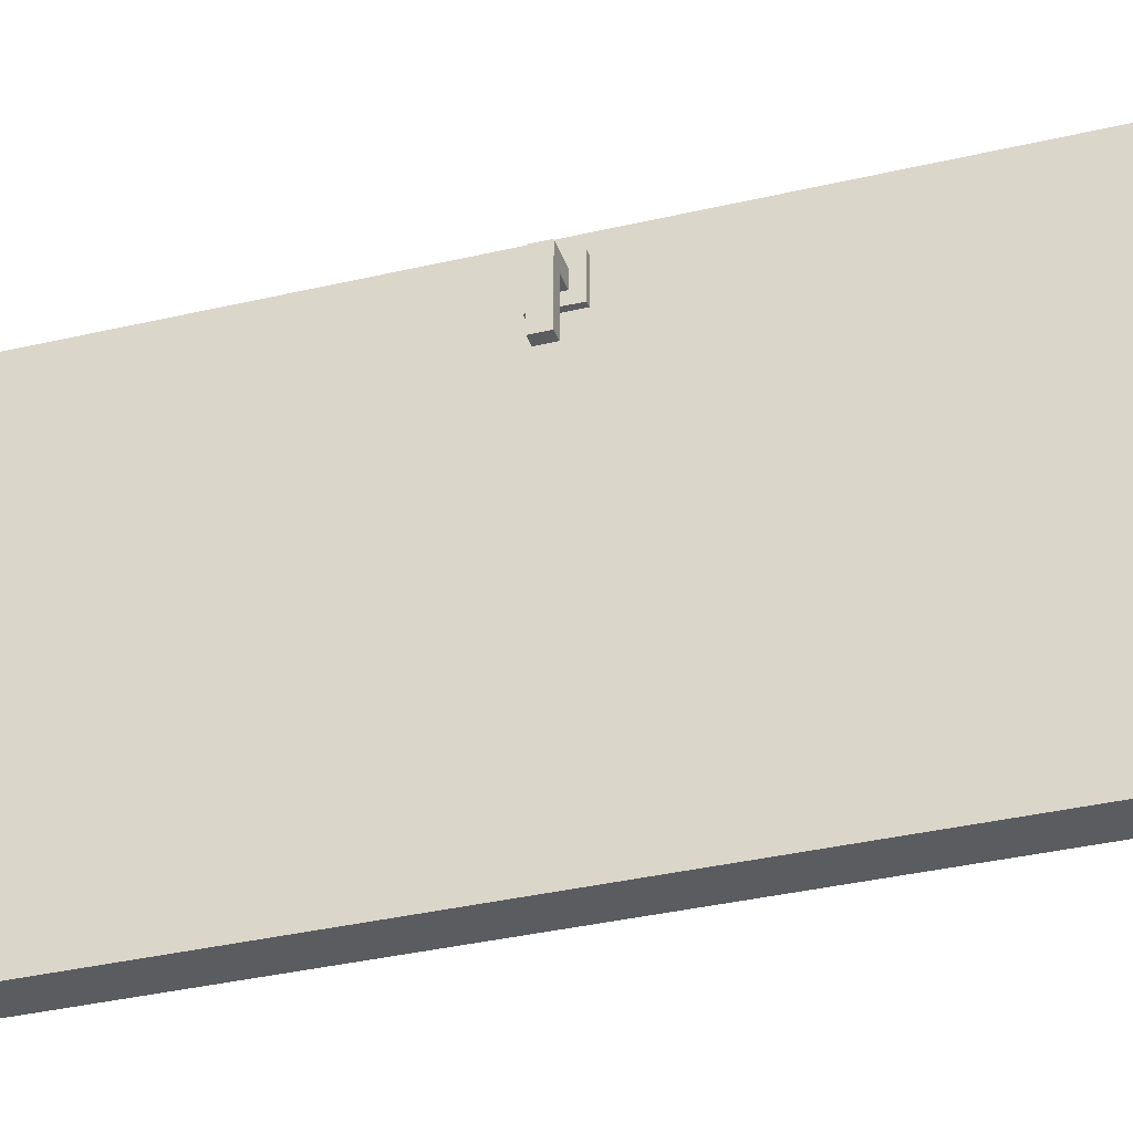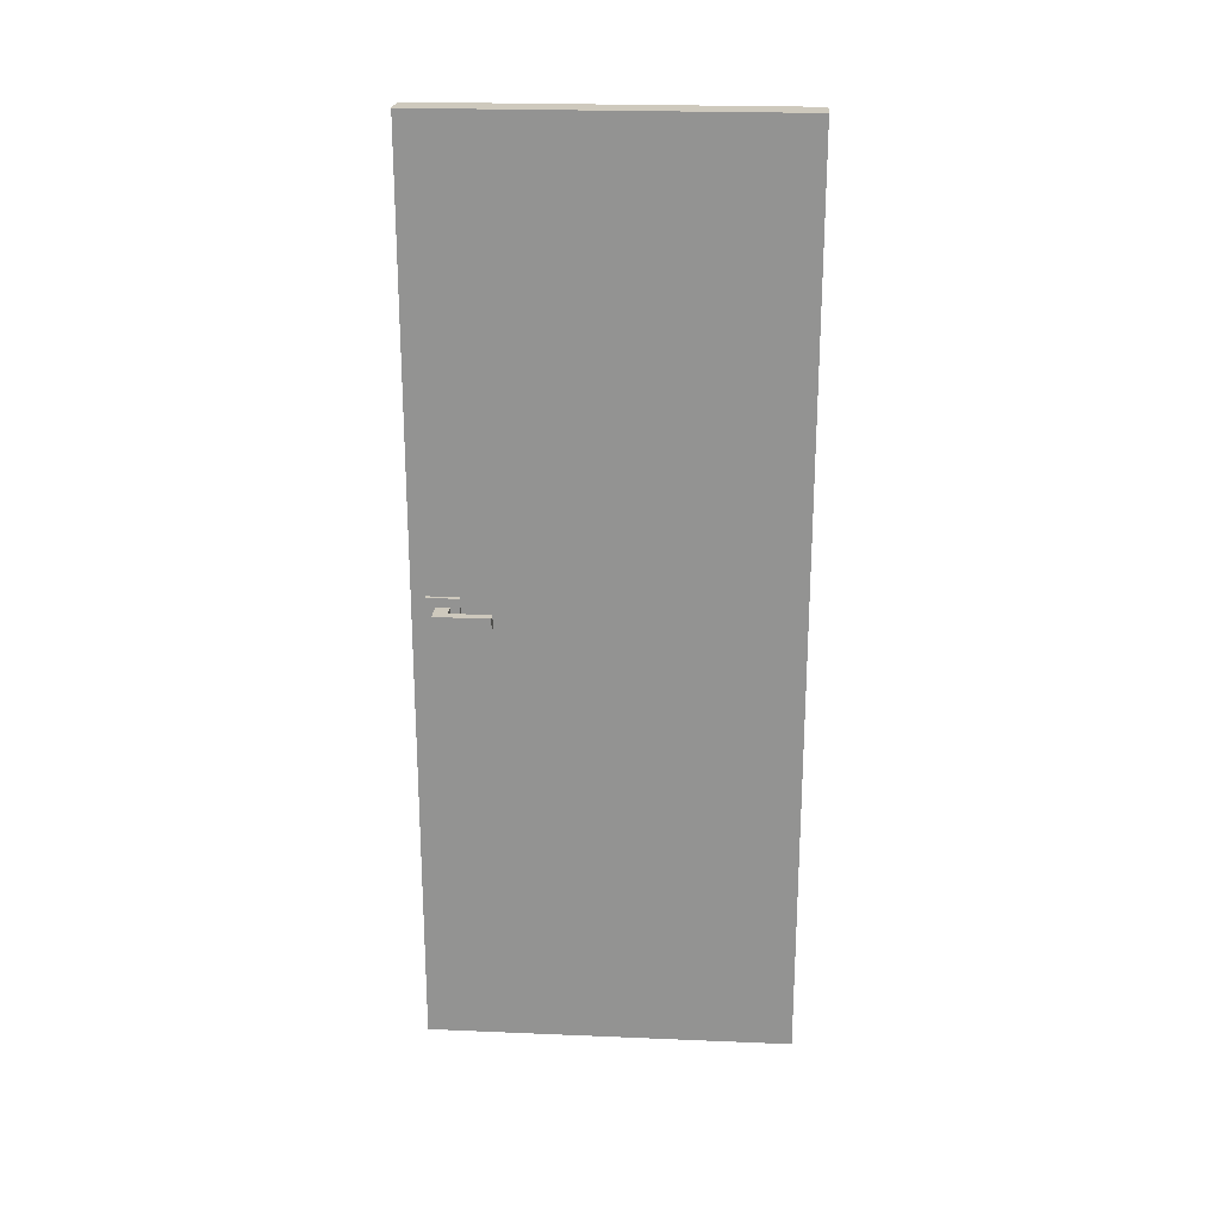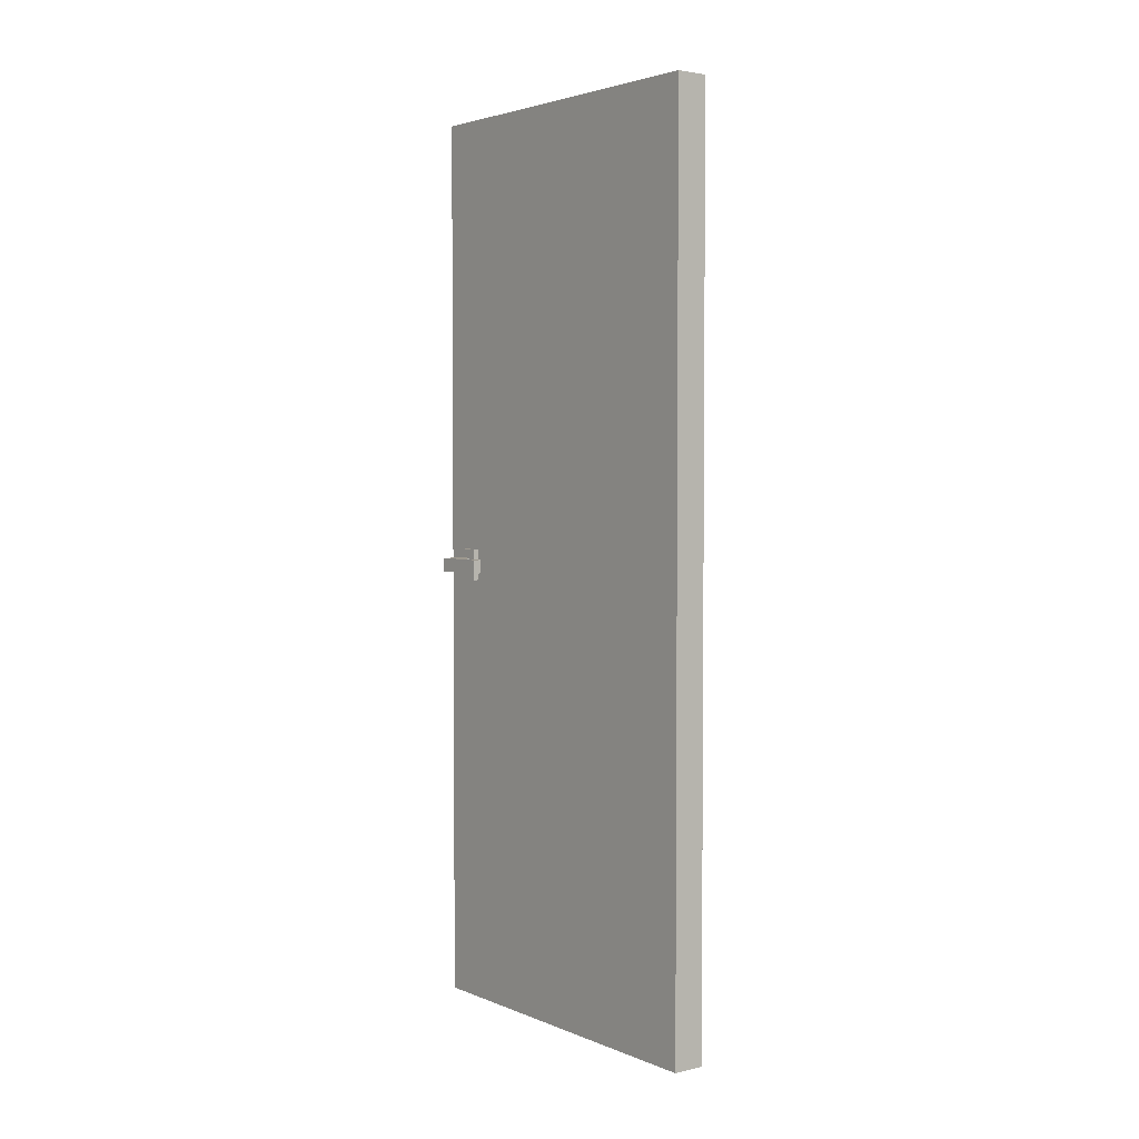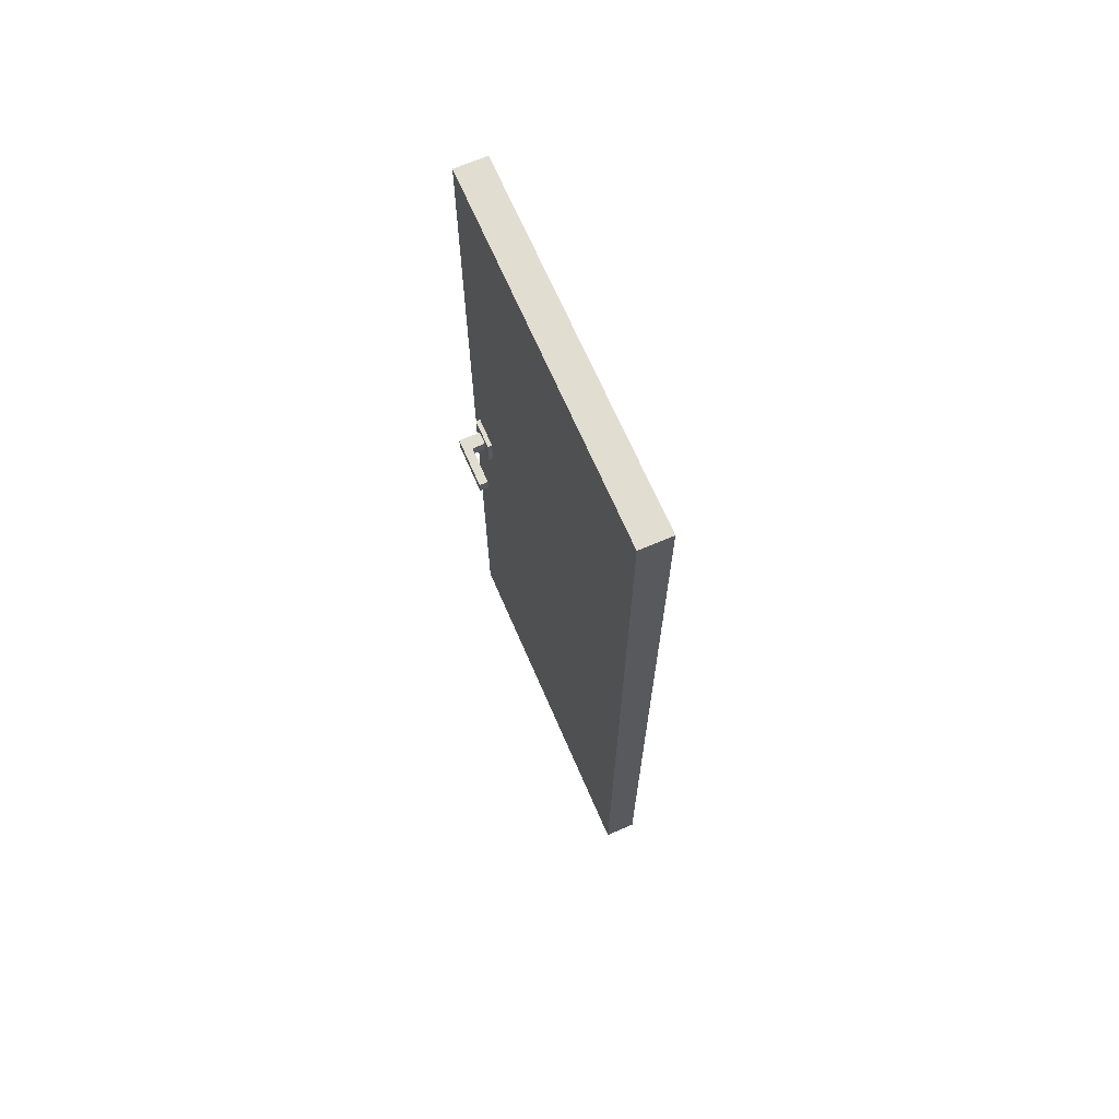
<metadata>
{"format":"obj","ext":"obj","renderer":"f3d","projection":"perspective","resolution":1024,"background":"white","views":[{"elev":-34.9,"azim":-72.4,"up":"+Z"},{"elev":22.7,"azim":94.1,"up":"+Y"},{"elev":3.2,"azim":142.8,"up":"+Y"},{"elev":68.4,"azim":156.6,"up":"+Y"}]}
</metadata>
<code>
g Cube_Cube
v 0.03498 2 -0.4998
v 0.03498 0 -0.4998
v 0.03498 2 0.2999
v 0.03498 0 0.2999
v -0.03498 2 -0.4998
v -0.03498 0 -0.4998
v -0.03498 2 0.2999
v -0.03498 0 0.2999
v 0.04493 1.034 0.1995
v 0.04493 0.9638 0.1995
v 0.04493 1.034 0.2695
v 0.04493 0.9638 0.2695
v 0.03255 1.034 0.1995
v 0.03255 0.9638 0.1995
v 0.03255 1.034 0.2695
v 0.03255 0.9638 0.2695
v 0.04493 1.014 0.2495
v 0.04493 1.014 0.2195
v 0.04493 0.9837 0.2195
v 0.04493 0.9837 0.2495
v 0.09495 1.014 0.2495
v 0.09495 1.014 0.2195
v 0.09495 0.9837 0.2195
v 0.09495 0.9837 0.2495
v 0.07493 1.014 0.2495
v 0.07493 0.9837 0.2495
v 0.07493 0.9837 0.2195
v 0.07493 1.014 0.2195
v 0.09495 1.014 0.1295
v 0.09495 0.9837 0.1295
v 0.07493 0.9837 0.1295
v 0.07493 1.014 0.1295
v -0.03498 0 -0.09992
v 0.03498 2 -0.09911
v -0.03498 2 -0.09946
v 0.03498 0 -0.09911
v 0.03498 1.88 -0.4998
v -0.03498 1.88 0.2999
v 0.03498 1.88 0.2999
v -0.03498 1.88 -0.4998
v 0.03498 1.88 -0.09911
v -0.03498 1.88 -0.09917
v 0.03498 0.12 -0.4998
v 0.03498 0.12 0.2999
v -0.03498 0.12 -0.4998
v 0.03498 0.12 -0.09911
v -0.03498 0.12 -0.09917
v -0.03498 0.12 0.2999
v -0.03498 1 0.2999
v 0.03498 1 -0.4998
v 0.03498 1 0.2999
v -0.03498 1 -0.4998
v 0.03498 1 -0.09911
v -0.03498 1 -0.09917
v -0.03498 2 -0.3805
v 0.03498 0 -0.3796
v -0.03498 0 -0.381
v 0.03498 2 -0.3798
v 0.03498 1.88 -0.3793
v -0.03498 1.88 -0.3803
v -0.03498 0.12 -0.3803
v 0.03498 0.12 -0.3793
v -0.03498 1 -0.3803
v 0.03498 1 -0.3793
v -0.03498 0 0.1794
v 0.03498 2 0.1801
v -0.03498 2 0.1799
v 0.03498 0 0.1804
v -0.03498 1.88 0.1801
v 0.03498 1.88 0.1801
v 0.03498 0.12 0.1801
v -0.03498 0.12 0.1801
v 0.03498 1 0.1801
v -0.03498 1 0.1801
v -0.03498 1.44 0.2999
v 0.03498 1.44 -0.4998
v 0.03498 1.44 0.2999
v -0.03498 1.44 -0.4998
v 0.03498 1.44 -0.09911
v -0.03498 1.44 -0.09917
v -0.03498 1.44 -0.3803
v 0.03498 1.44 -0.3793
v 0.03498 1.44 0.1801
v -0.03498 1.44 0.1801
v 0.03498 0.56 -0.4998
v 0.03498 0.56 0.2999
v -0.03498 0.56 -0.4998
v 0.03498 0.56 -0.09911
v -0.03498 0.56 -0.09917
v -0.03498 0.56 0.2999
v 0.03498 0.56 -0.3793
v -0.03498 0.56 -0.3803
v -0.03498 0.56 0.1801
v 0.03498 0.56 0.1801
v 0.03498 1.87 -0.08928
v 0.03498 1.87 0.1703
v 0.03498 1.45 -0.08928
v 0.03498 1.45 0.1703
v 0.03498 1.87 -0.3696
v 0.03498 1.87 -0.1089
v 0.03498 1.45 -0.1089
v 0.03498 1.45 -0.3696
v 0.03498 1.429 -0.08912
v 0.03498 1.011 -0.08912
v 0.03498 1.011 0.1701
v 0.03498 1.429 0.1701
v 0.03498 1.43 -0.1092
v 0.03498 1.01 -0.1092
v 0.03498 1.01 -0.3692
v 0.03498 1.43 -0.3692
v 0.03498 0.9902 -0.0895
v 0.03498 0.9902 0.1705
v 0.03498 0.5698 -0.0895
v 0.03498 0.5698 0.1705
v 0.03498 0.9894 -0.3691
v 0.03498 0.9894 -0.1093
v 0.03498 0.5706 -0.1093
v 0.03498 0.5706 -0.3691
v 0.03498 0.5502 -0.08903
v 0.03498 0.1298 -0.08903
v 0.03498 0.1298 0.17
v 0.03498 0.5502 0.17
v 0.03498 0.5493 -0.1089
v 0.03498 0.1307 -0.1089
v 0.03498 0.1307 -0.3695
v 0.03498 0.5493 -0.3695
v -0.03498 1.87 -0.109
v -0.03498 1.87 -0.3705
v -0.03498 1.45 -0.109
v -0.03498 1.45 -0.3705
v -0.03498 1.87 0.17
v -0.03498 1.87 -0.08903
v -0.03498 1.45 -0.08903
v -0.03498 1.45 0.17
v -0.03498 1.43 -0.1092
v -0.03498 1.01 -0.1092
v -0.03498 1.01 -0.3702
v -0.03498 1.43 -0.3702
v -0.03498 1.43 -0.08939
v -0.03498 1.01 -0.08939
v -0.03498 1.01 0.1704
v -0.03498 1.43 0.1704
v -0.03498 0.9898 -0.1092
v -0.03498 0.9898 -0.3702
v -0.03498 0.5702 -0.1092
v -0.03498 0.5702 -0.3702
v -0.03498 0.9906 0.1703
v -0.03498 0.9906 -0.08936
v -0.03498 0.5694 -0.08936
v -0.03498 0.5694 0.1703
v -0.03498 0.55 -0.1091
v -0.03498 0.13 -0.1091
v -0.03498 0.13 -0.3704
v -0.03498 0.55 -0.3704
v -0.03498 0.5498 -0.08941
v -0.03498 0.1302 -0.08941
v -0.03498 0.1302 0.1704
v -0.03498 0.5498 0.1704
v -0.03498 2 -0.4998
v -0.03498 0 -0.4998
v -0.03498 2 0.2999
v -0.03498 0 0.2999
v 0.03498 2 -0.4998
v 0.03498 0 -0.4998
v 0.03498 2 0.2999
v 0.03498 0 0.2999
v -0.04493 1.034 0.1995
v -0.04493 0.9638 0.1995
v -0.04493 1.034 0.2695
v -0.04493 0.9638 0.2695
v -0.03255 1.034 0.1995
v -0.03255 0.9638 0.1995
v -0.03255 1.034 0.2695
v -0.03255 0.9638 0.2695
v -0.04493 1.014 0.2495
v -0.04493 1.014 0.2195
v -0.04493 0.9837 0.2195
v -0.04493 0.9837 0.2495
v -0.09495 1.014 0.2495
v -0.09495 1.014 0.2195
v -0.09495 0.9837 0.2195
v -0.09495 0.9837 0.2495
v -0.07493 1.014 0.2495
v -0.07493 0.9837 0.2495
v -0.07493 0.9837 0.2195
v -0.07493 1.014 0.2195
v -0.09495 1.014 0.1295
v -0.09495 0.9837 0.1295
v -0.07493 0.9837 0.1295
v -0.07493 1.014 0.1295
v 0.03498 0 -0.09992
v -0.03498 2 -0.09911
v 0.03498 2 -0.09946
v -0.03498 0 -0.09911
v -0.03498 1.88 -0.4998
v 0.03498 1.88 0.2999
v -0.03498 1.88 0.2999
v 0.03498 1.88 -0.4998
v -0.03498 1.88 -0.09911
v 0.03498 1.88 -0.09917
v -0.03498 0.12 -0.4998
v -0.03498 0.12 0.2999
v 0.03498 0.12 -0.4998
v -0.03498 0.12 -0.09911
v 0.03498 0.12 -0.09917
v 0.03498 0.12 0.2999
v 0.03498 1 0.2999
v -0.03498 1 -0.4998
v -0.03498 1 0.2999
v 0.03498 1 -0.4998
v -0.03498 1 -0.09911
v 0.03498 1 -0.09917
v 0.03498 2 -0.3805
v -0.03498 0 -0.3796
v 0.03498 0 -0.381
v -0.03498 2 -0.3798
v -0.03498 1.88 -0.3793
v 0.03498 1.88 -0.3803
v 0.03498 0.12 -0.3803
v -0.03498 0.12 -0.3793
v 0.03498 1 -0.3803
v -0.03498 1 -0.3793
v 0.03498 0 0.1794
v -0.03498 2 0.1801
v 0.03498 2 0.1799
v -0.03498 0 0.1804
v 0.03498 1.88 0.1801
v -0.03498 1.88 0.1801
v -0.03498 0.12 0.1801
v 0.03498 0.12 0.1801
v -0.03498 1 0.1801
v 0.03498 1 0.1801
v 0.03498 1.44 0.2999
v -0.03498 1.44 -0.4998
v -0.03498 1.44 0.2999
v 0.03498 1.44 -0.4998
v -0.03498 1.44 -0.09911
v 0.03498 1.44 -0.09917
v 0.03498 1.44 -0.3803
v -0.03498 1.44 -0.3793
v -0.03498 1.44 0.1801
v 0.03498 1.44 0.1801
v -0.03498 0.56 -0.4998
v -0.03498 0.56 0.2999
v 0.03498 0.56 -0.4998
v -0.03498 0.56 -0.09911
v 0.03498 0.56 -0.09917
v 0.03498 0.56 0.2999
v -0.03498 0.56 -0.3793
v 0.03498 0.56 -0.3803
v 0.03498 0.56 0.1801
v -0.03498 0.56 0.1801
v -0.03498 1.87 -0.08928
v -0.03498 1.87 0.1703
v -0.03498 1.45 -0.08928
v -0.03498 1.45 0.1703
v -0.03498 1.87 -0.3696
v -0.03498 1.87 -0.1089
v -0.03498 1.45 -0.1089
v -0.03498 1.45 -0.3696
v -0.03498 1.429 -0.08912
v -0.03498 1.011 -0.08912
v -0.03498 1.011 0.1701
v -0.03498 1.429 0.1701
v -0.03498 1.43 -0.1092
v -0.03498 1.01 -0.1092
v -0.03498 1.01 -0.3692
v -0.03498 1.43 -0.3692
v -0.03498 0.9902 -0.0895
v -0.03498 0.9902 0.1705
v -0.03498 0.5698 -0.0895
v -0.03498 0.5698 0.1705
v -0.03498 0.9894 -0.3691
v -0.03498 0.9894 -0.1093
v -0.03498 0.5706 -0.1093
v -0.03498 0.5706 -0.3691
v -0.03498 0.5502 -0.08903
v -0.03498 0.1298 -0.08903
v -0.03498 0.1298 0.17
v -0.03498 0.5502 0.17
v -0.03498 0.5493 -0.1089
v -0.03498 0.1307 -0.1089
v -0.03498 0.1307 -0.3695
v -0.03498 0.5493 -0.3695
v 0.03498 1.87 -0.109
v 0.03498 1.87 -0.3705
v 0.03498 1.45 -0.109
v 0.03498 1.45 -0.3705
v 0.03498 1.87 0.17
v 0.03498 1.87 -0.08903
v 0.03498 1.45 -0.08903
v 0.03498 1.45 0.17
v 0.03498 1.43 -0.1092
v 0.03498 1.01 -0.1092
v 0.03498 1.01 -0.3702
v 0.03498 1.43 -0.3702
v 0.03498 1.43 -0.08939
v 0.03498 1.01 -0.08939
v 0.03498 1.01 0.1704
v 0.03498 1.43 0.1704
v 0.03498 0.9898 -0.1092
v 0.03498 0.9898 -0.3702
v 0.03498 0.5702 -0.1092
v 0.03498 0.5702 -0.3702
v 0.03498 0.9906 0.1703
v 0.03498 0.9906 -0.08936
v 0.03498 0.5694 -0.08936
v 0.03498 0.5694 0.1703
v 0.03498 0.55 -0.1091
v 0.03498 0.13 -0.1091
v 0.03498 0.13 -0.3704
v 0.03498 0.55 -0.3704
v 0.03498 0.5498 -0.08941
v 0.03498 0.1302 -0.08941
v 0.03498 0.1302 0.1704
v 0.03498 0.5498 0.1704
g off
g Cube_door
f 66 67 7 3
f 39 3 7 38
f 60 55 5 40
f 65 68 4 8
f 70 66 3 39
f 40 5 1 37
f 28 27 31 32
f 59 58 34 41
f 57 56 36 33
f 69 67 35 42
f 58 55 35 34
f 84 69 131 134
f 59 41 100 99
f 78 40 37 76
f 83 70 39 77
f 81 60 40 78
f 77 39 38 75
f 4 44 48 8
f 57 61 45 6
f 68 71 44 4
f 6 45 43 2
f 56 62 46 36
f 65 72 47 33
f 86 51 49 90
f 92 63 52 87
f 94 73 51 86
f 87 52 50 85
f 53 88 117 116
f 54 89 149 148
f 85 50 64 91
f 89 54 143 145
f 2 43 62 56
f 33 47 61 57
f 81 80 129 130
f 76 37 59 82
f 1 5 55 58
f 6 2 56 57
f 37 1 58 59
f 42 35 55 60
f 90 49 74 93
f 88 53 111 113
f 8 48 72 65
f 36 46 71 68
f 70 83 98 96
f 75 38 69 84
f 38 7 67 69
f 41 34 66 70
f 33 36 68 65
f 34 35 67 66
f 49 75 84 74
f 73 53 104 105
f 50 76 82 64
f 80 81 138 135
f 51 77 75 49
f 63 81 78 52
f 73 83 77 51
f 52 78 76 50
f 64 82 110 109
f 54 74 141 140
f 94 71 121 122
f 48 90 93 72
f 92 61 153 154
f 43 85 91 62
f 47 72 157 156
f 91 88 123 126
f 45 87 85 43
f 71 94 86 44
f 61 92 87 45
f 44 86 90 48
f 97 95 96 98
f 79 41 95 97
f 83 79 97 98
f 41 70 96 95
f 102 99 100 101
f 41 79 101 100
f 82 59 99 102
f 79 82 102 101
f 104 103 106 105
f 79 83 106 103
f 53 79 103 104
f 83 73 105 106
f 109 110 107 108
f 53 64 109 108
f 79 53 108 107
f 82 79 107 110
f 113 111 112 114
f 53 73 112 111
f 94 88 113 114
f 73 94 114 112
f 118 115 116 117
f 91 64 115 118
f 64 53 116 115
f 88 91 118 117
f 120 119 122 121
f 46 88 119 120
f 71 46 120 121
f 88 94 122 119
f 125 126 123 124
f 88 46 124 123
f 62 91 126 125
f 46 62 125 124
f 129 127 128 130
f 42 60 128 127
f 80 42 127 129
f 60 81 130 128
f 134 131 132 133
f 69 42 132 131
f 42 80 133 132
f 80 84 134 133
f 136 135 138 137
f 81 63 137 138
f 63 54 136 137
f 54 80 135 136
f 141 142 139 140
f 80 54 140 139
f 84 80 139 142
f 74 84 142 141
f 145 143 144 146
f 63 92 146 144
f 54 63 144 143
f 92 89 145 146
f 150 147 148 149
f 74 54 148 147
f 89 93 150 149
f 93 74 147 150
f 152 151 154 153
f 61 47 152 153
f 89 92 154 151
f 47 89 151 152
f 157 158 155 156
f 72 93 158 157
f 93 89 155 158
f 89 47 156 155
f 224 161 165 225
f 197 196 165 161
f 218 198 163 213
f 223 166 162 226
f 228 197 161 224
f 198 195 159 163
f 186 190 189 185
f 217 199 192 216
f 215 191 194 214
f 227 200 193 225
f 216 192 193 213
f 242 292 289 227
f 217 257 258 199
f 236 234 195 198
f 241 235 197 228
f 239 236 198 218
f 235 233 196 197
f 162 166 206 202
f 215 164 203 219
f 226 162 202 229
f 164 160 201 203
f 214 194 204 220
f 223 191 205 230
f 244 248 207 209
f 250 245 210 221
f 252 244 209 231
f 245 243 208 210
f 211 274 275 246
f 212 306 307 247
f 243 249 222 208
f 247 303 301 212
f 160 214 220 201
f 191 215 219 205
f 239 288 287 238
f 234 240 217 195
f 159 216 213 163
f 164 215 214 160
f 195 217 216 159
f 200 218 213 193
f 248 251 232 207
f 246 271 269 211
f 166 223 230 206
f 194 226 229 204
f 228 254 256 241
f 233 242 227 196
f 196 227 225 165
f 199 228 224 192
f 191 223 226 194
f 192 224 225 193
f 207 232 242 233
f 231 263 262 211
f 208 222 240 234
f 238 293 296 239
f 209 207 233 235
f 221 210 236 239
f 231 209 235 241
f 210 208 234 236
f 222 267 268 240
f 212 298 299 232
f 252 280 279 229
f 206 230 251 248
f 250 312 311 219
f 201 220 249 243
f 205 314 315 230
f 249 284 281 246
f 203 201 243 245
f 229 202 244 252
f 219 203 245 250
f 202 206 248 244
f 255 256 254 253
f 237 255 253 199
f 241 256 255 237
f 199 253 254 228
f 260 259 258 257
f 199 258 259 237
f 240 260 257 217
f 237 259 260 240
f 262 263 264 261
f 237 261 264 241
f 211 262 261 237
f 241 264 263 231
f 267 266 265 268
f 211 266 267 222
f 237 265 266 211
f 240 268 265 237
f 271 272 270 269
f 211 269 270 231
f 252 272 271 246
f 231 270 272 252
f 276 275 274 273
f 249 276 273 222
f 222 273 274 211
f 246 275 276 249
f 278 279 280 277
f 204 278 277 246
f 229 279 278 204
f 246 277 280 252
f 283 282 281 284
f 246 281 282 204
f 220 283 284 249
f 204 282 283 220
f 287 288 286 285
f 200 285 286 218
f 238 287 285 200
f 218 286 288 239
f 292 291 290 289
f 227 289 290 200
f 200 290 291 238
f 238 291 292 242
f 294 295 296 293
f 239 296 295 221
f 221 295 294 212
f 212 294 293 238
f 299 298 297 300
f 238 297 298 212
f 242 300 297 238
f 232 299 300 242
f 303 304 302 301
f 221 302 304 250
f 212 301 302 221
f 250 304 303 247
f 308 307 306 305
f 232 305 306 212
f 247 307 308 251
f 251 308 305 232
f 310 311 312 309
f 219 311 310 205
f 247 309 312 250
f 205 310 309 247
f 315 314 313 316
f 230 315 316 251
f 251 316 313 247
f 247 313 314 205
g Cube_h
f 12 11 17 20
f 11 12 16 15
f 15 16 14 13
f 13 14 10 9
f 11 15 13 9
f 16 12 10 14
f 26 25 21 24
f 9 10 19 18
f 10 12 20 19
f 11 9 18 17
f 22 23 24 21
f 22 28 32 29
f 27 26 24 23
f 25 28 22 21
f 17 18 28 25
f 19 20 26 27
f 18 19 27 28
f 20 17 25 26
f 32 31 30 29
f 23 22 29 30
f 27 23 30 31
f 170 178 175 169
f 169 173 174 170
f 173 171 172 174
f 171 167 168 172
f 169 167 171 173
f 174 172 168 170
f 184 182 179 183
f 167 176 177 168
f 168 177 178 170
f 169 175 176 167
f 180 179 182 181
f 180 187 190 186
f 185 181 182 184
f 183 179 180 186
f 175 183 186 176
f 177 185 184 178
f 176 186 185 177
f 178 184 183 175
f 190 187 188 189
f 181 188 187 180
f 185 189 188 181

</code>
